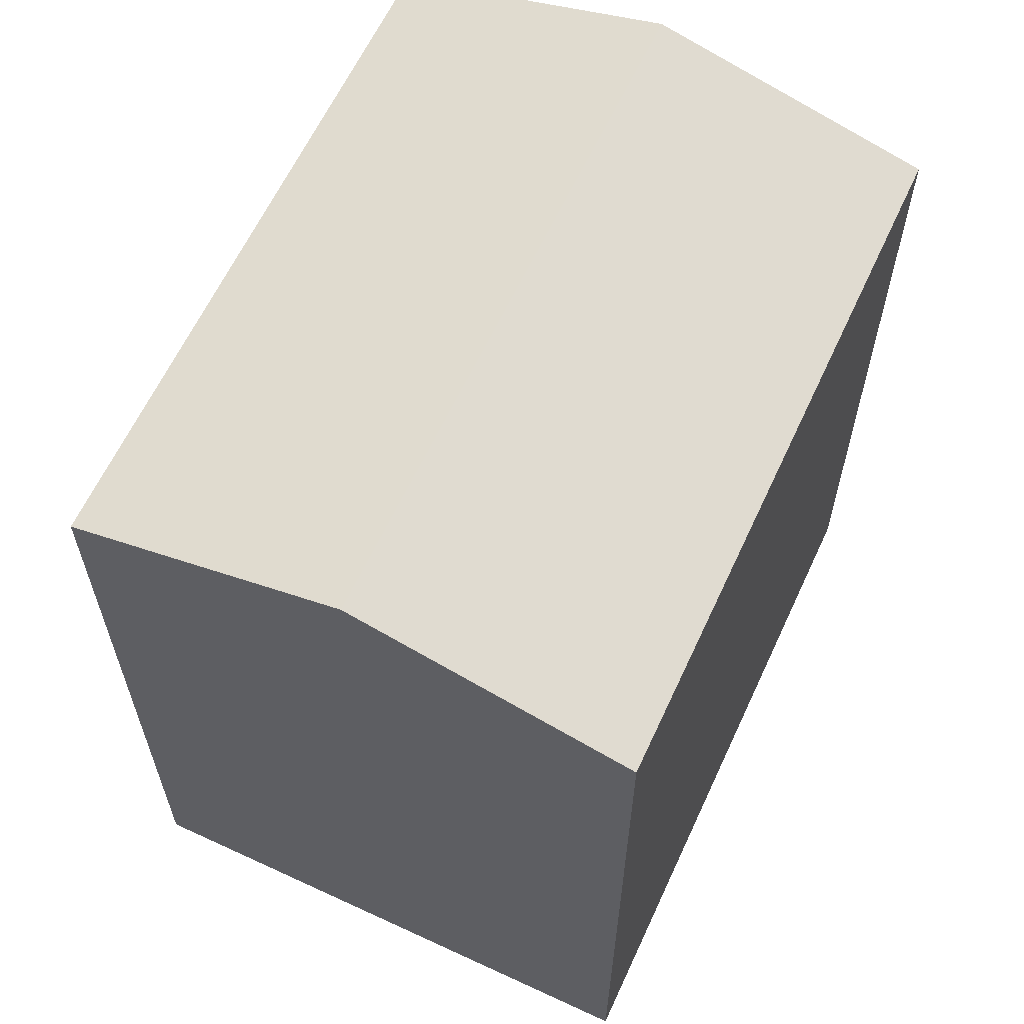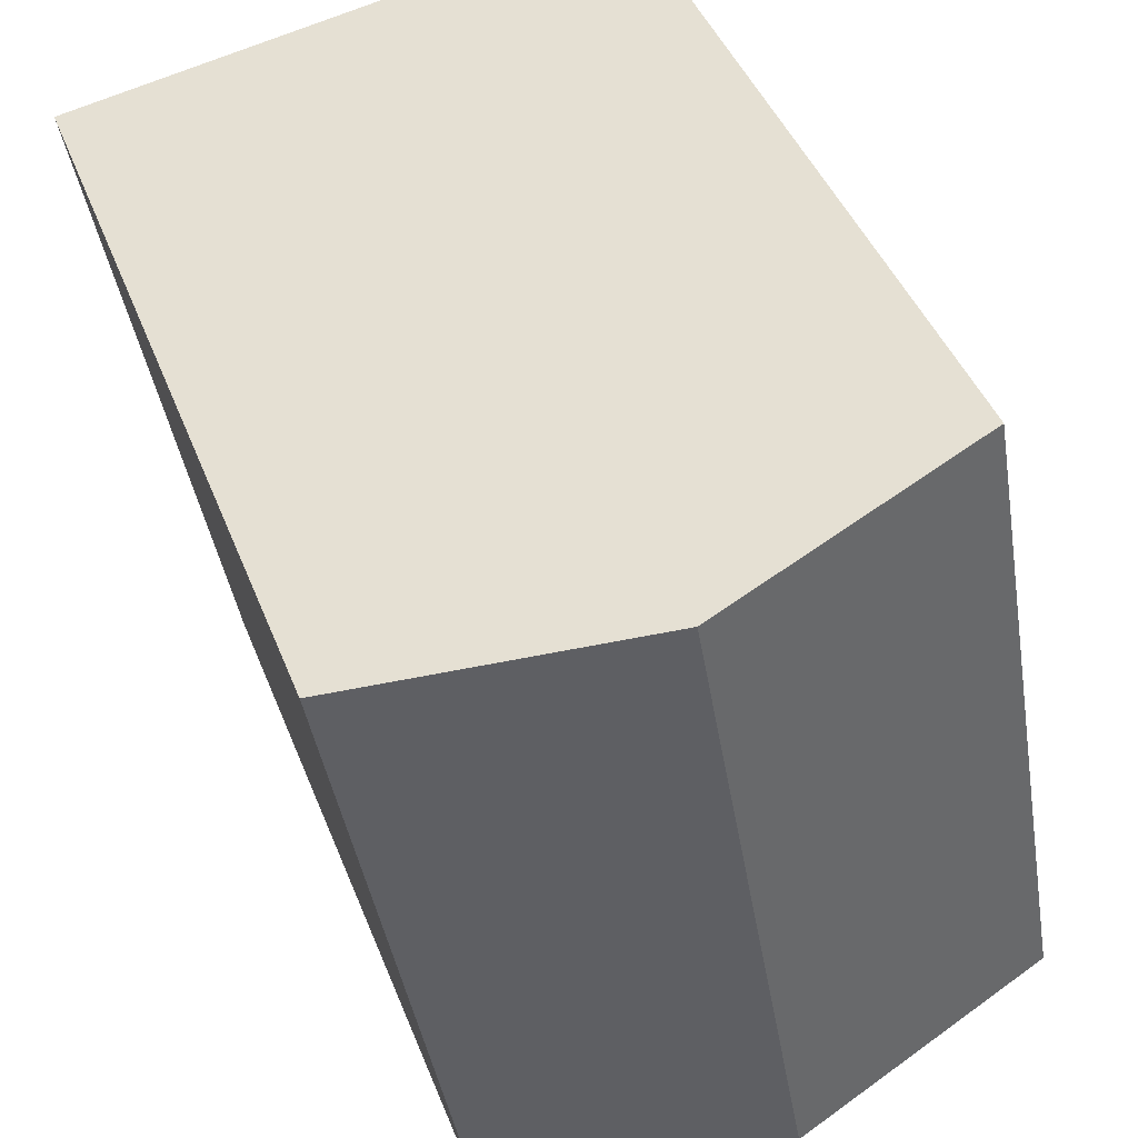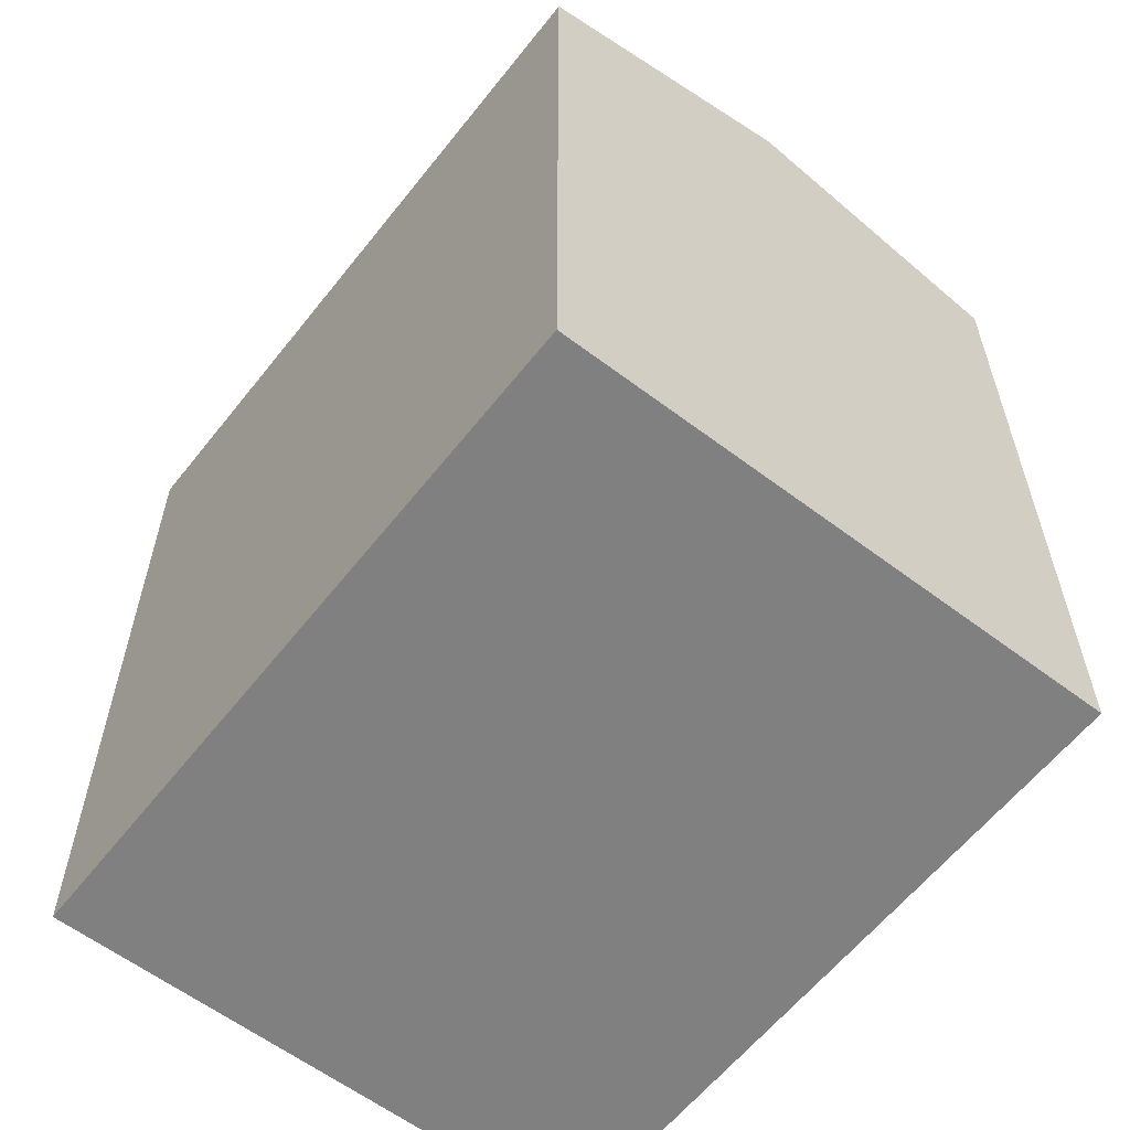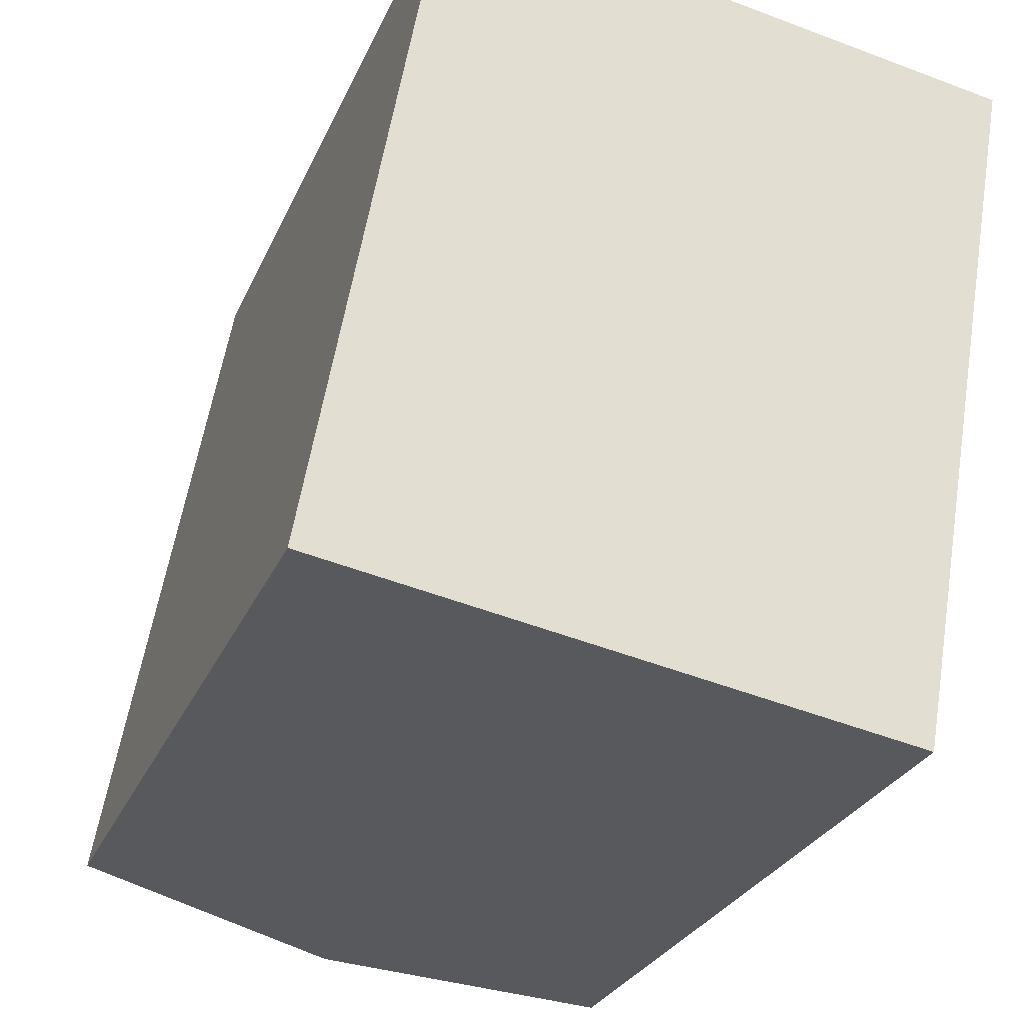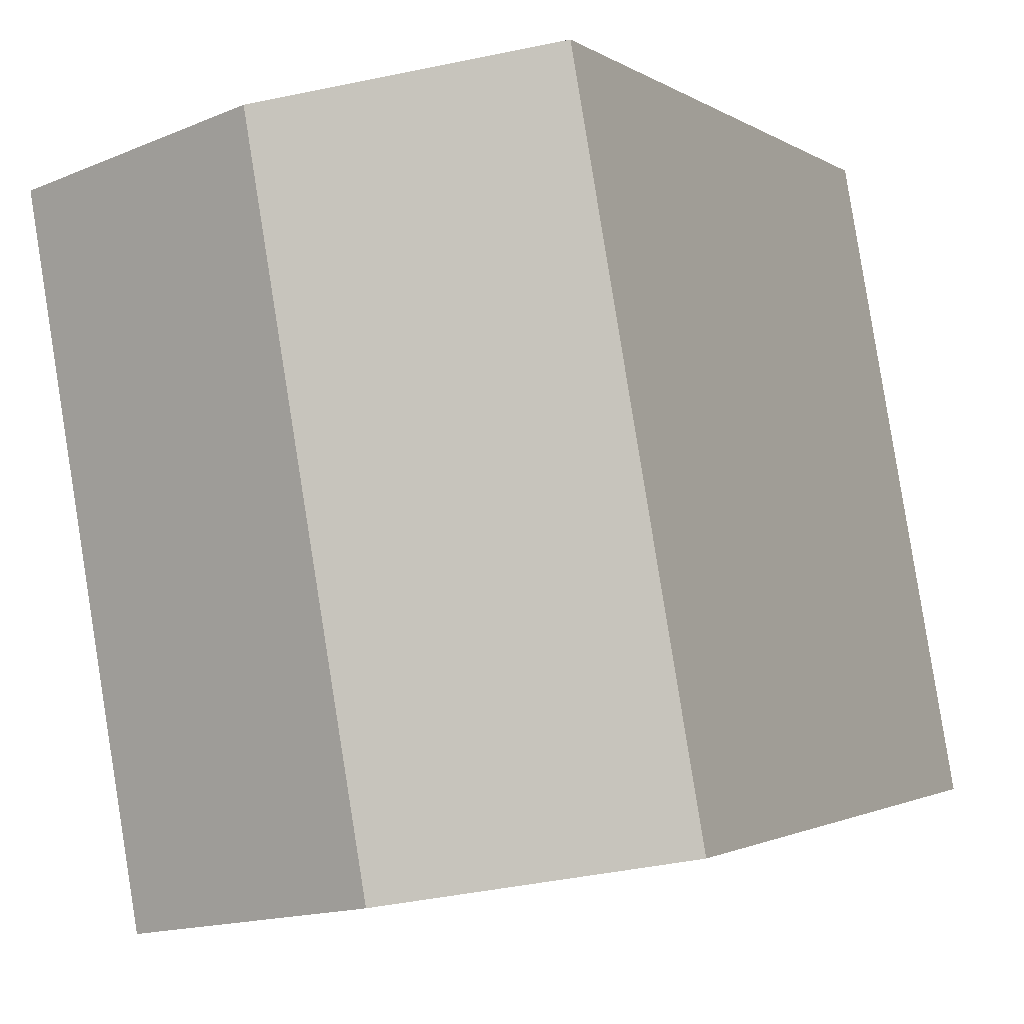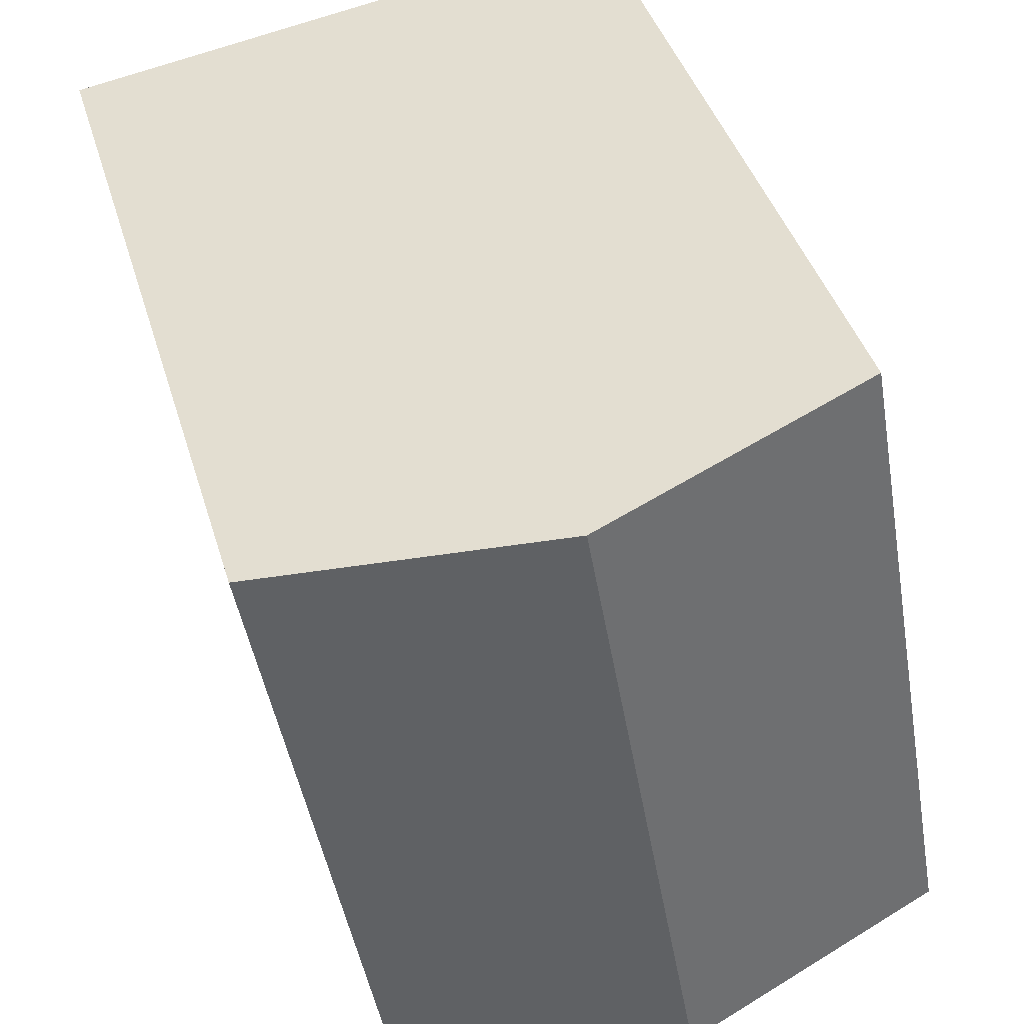
<metadata>
{"format":"obj","ext":"obj","renderer":"f3d","projection":"perspective","resolution":1024,"background":"white","views":[{"elev":62.3,"azim":-145.2,"up":"+Y"},{"elev":43.8,"azim":159.5,"up":"+Z"},{"elev":-60.2,"azim":151.9,"up":"+Y"},{"elev":-27.4,"azim":-19.8,"up":"+Z"},{"elev":-1.5,"azim":-155.2,"up":"+Z"},{"elev":41.0,"azim":163.9,"up":"+Z"}]}
</metadata>
<code>
v  10.69 -1.056e-15 17.24
v  14.86 1.543e-16 -2.52
v  18.13 -9.787e-16 15.98
v  3.261 -1.133e-15 18.5
v  0 0 0
v  7.432 7.715e-17 -1.26
v  18.13 20.77 15.98
v  3.261 20.77 18.5
v  10.69 22.8 17.24
v  0.0004423 20.77 -0.0006574
v  14.87 20.77 -2.521
v  7.433 22.8 -1.261
g defaultobject
f 1 2 3
f 2 1 4
f 2 4 5
f 2 5 6
f 7 1 3
f 1 7 4
f 4 7 8
f 8 7 9
f 10 6 5
f 6 10 2
f 2 10 11
f 11 10 12
f 8 5 4
f 5 8 10
f 2 7 3
f 7 2 11
f 12 8 9
f 8 12 10
f 11 9 7
f 9 11 12

</code>
